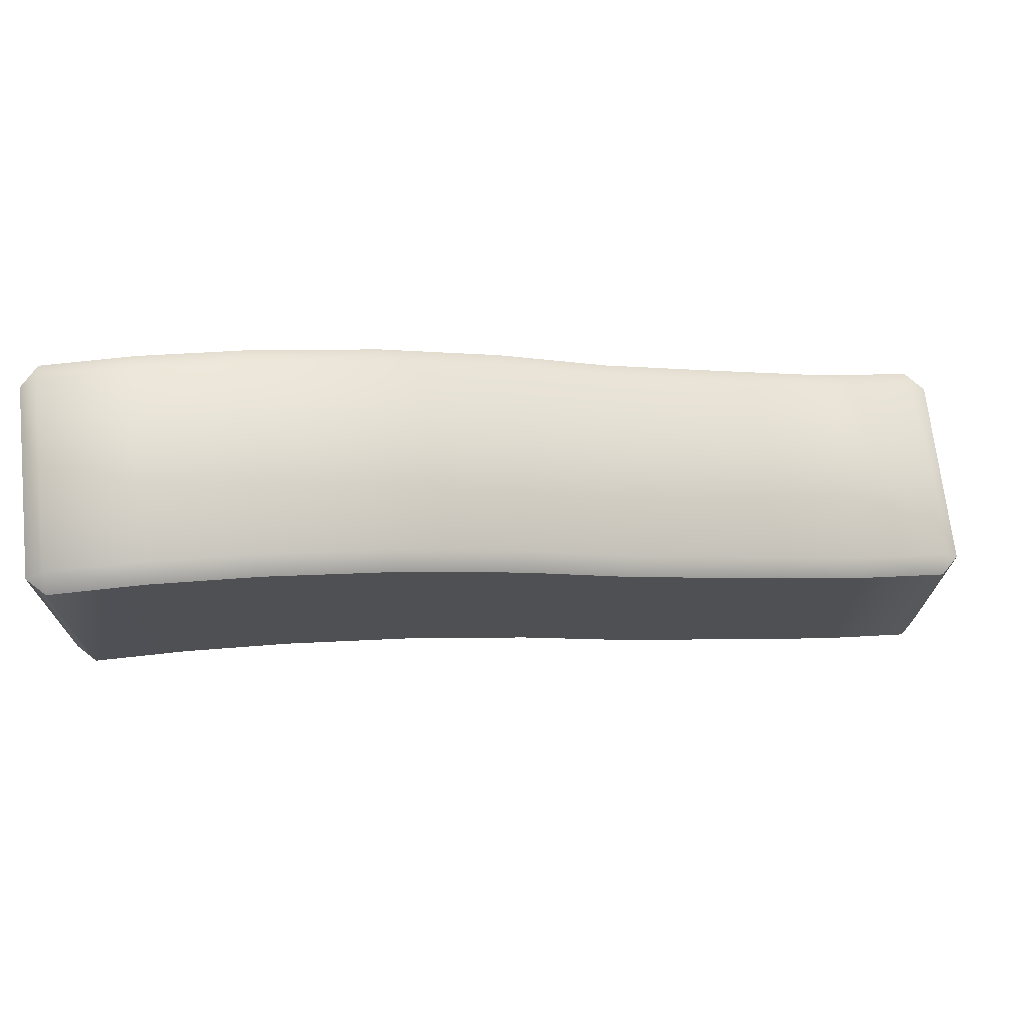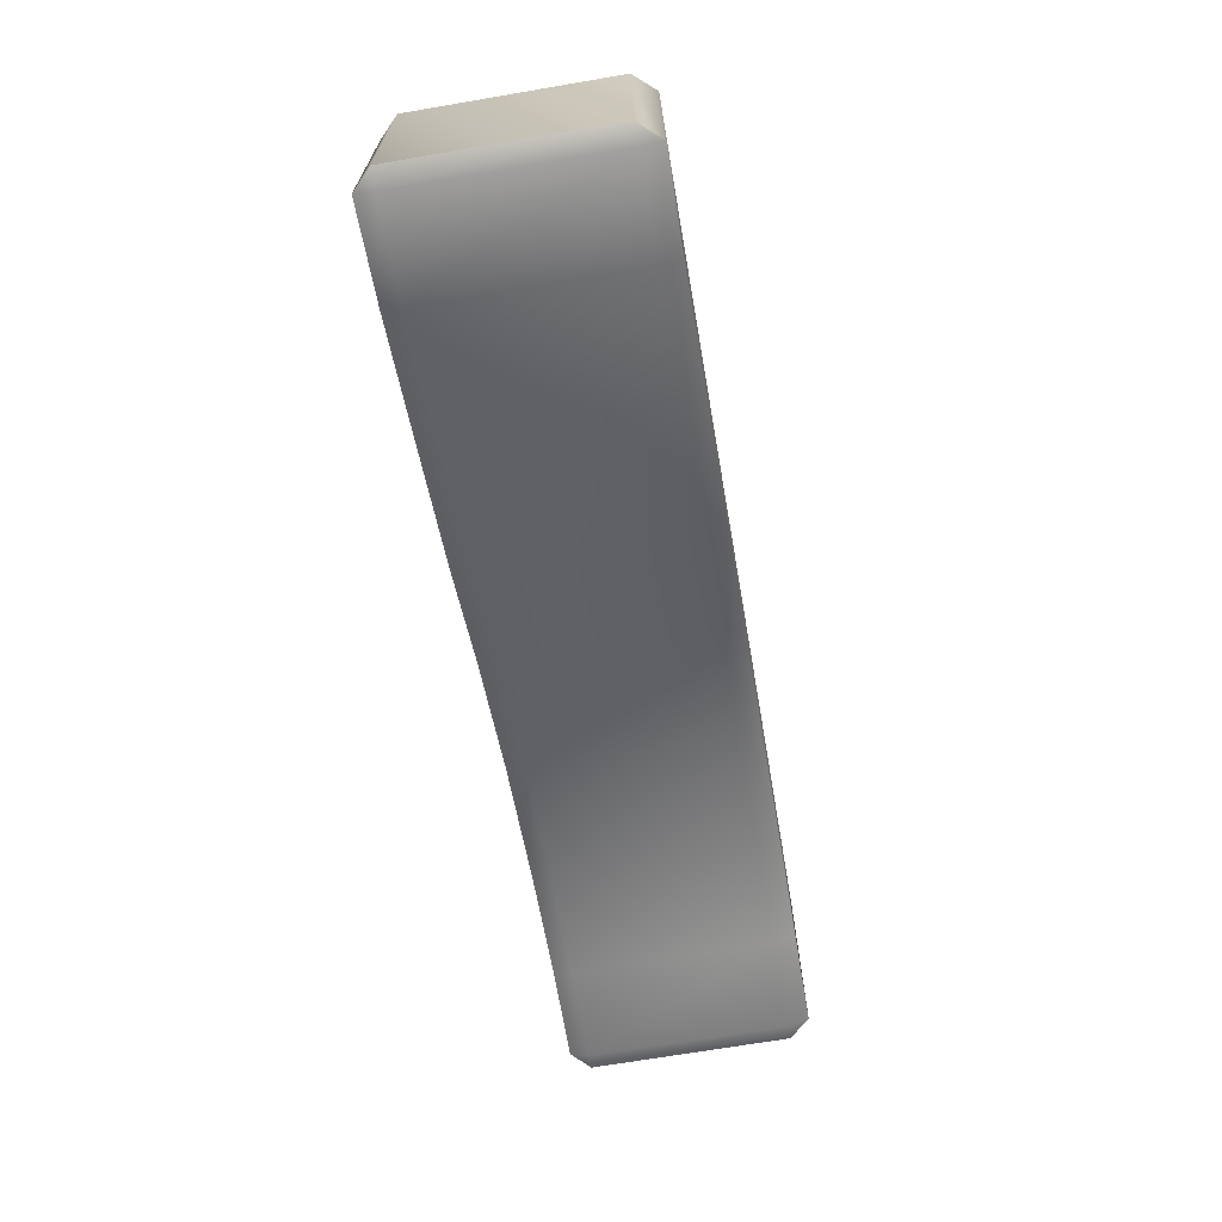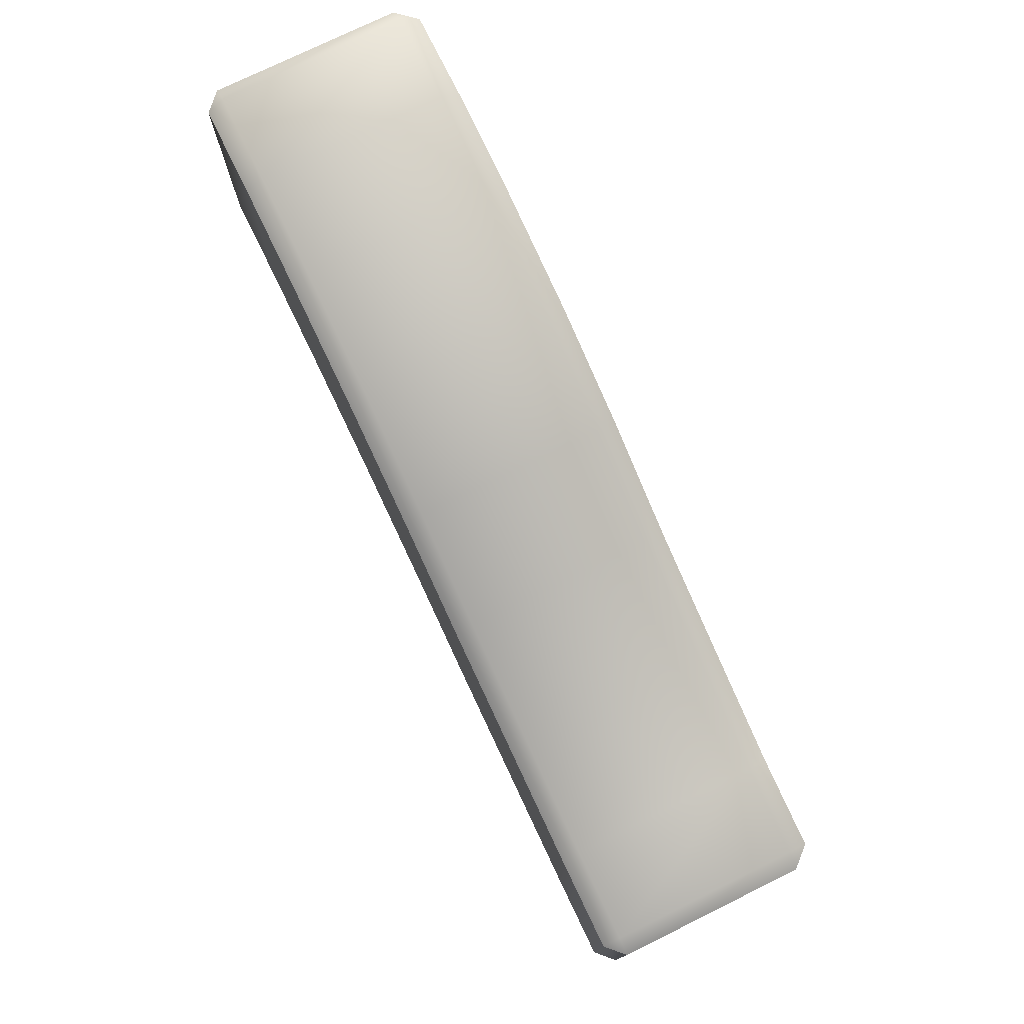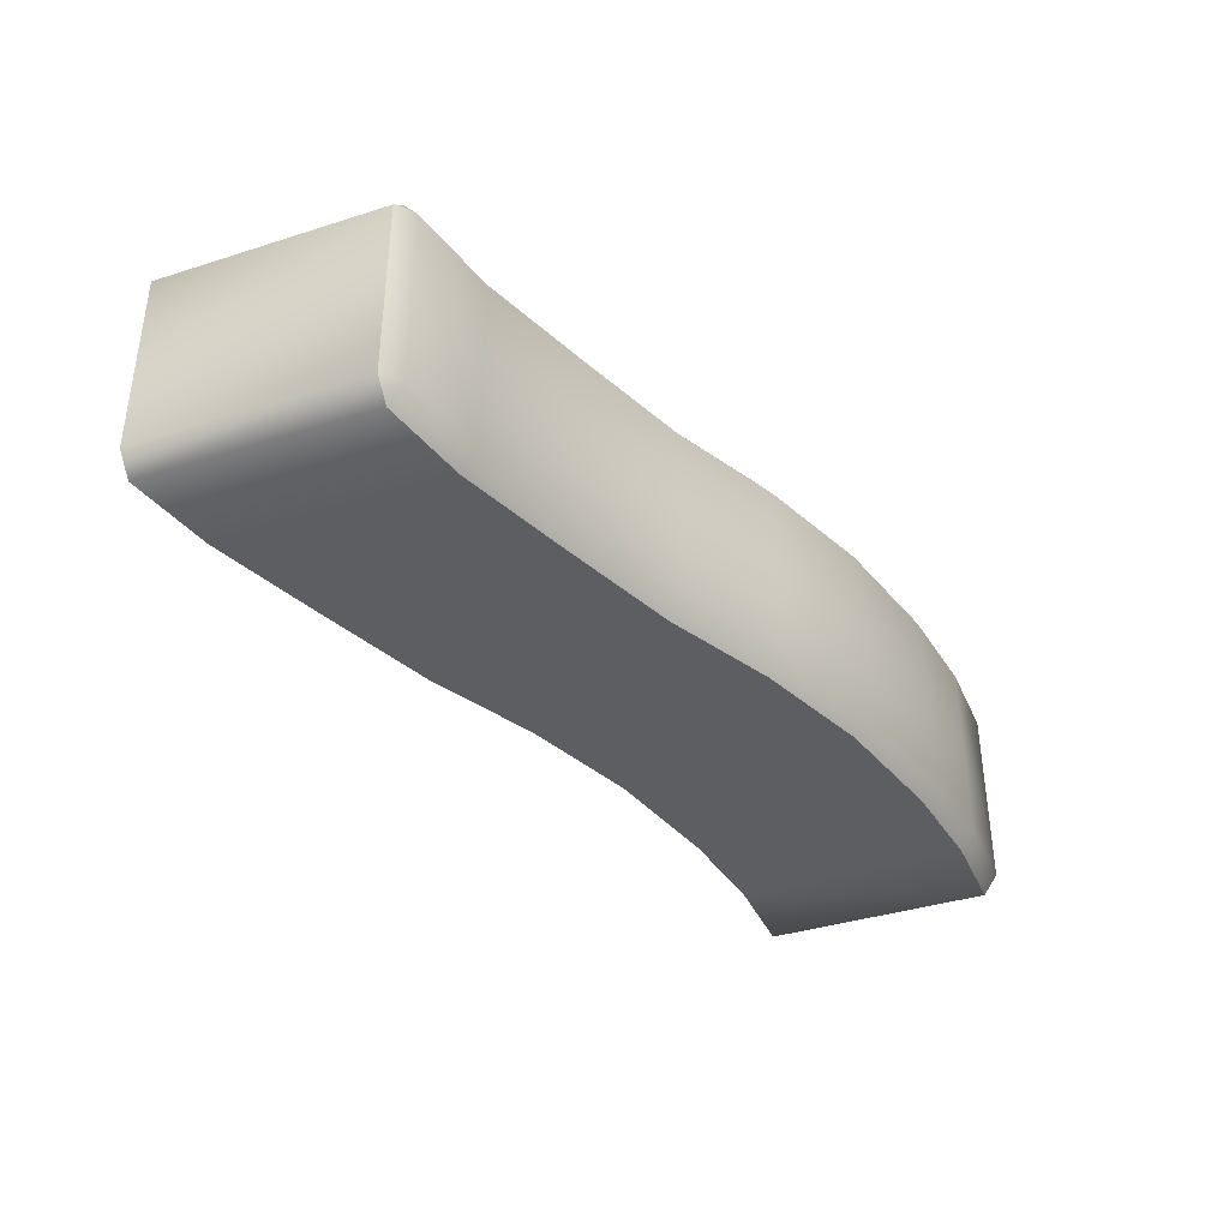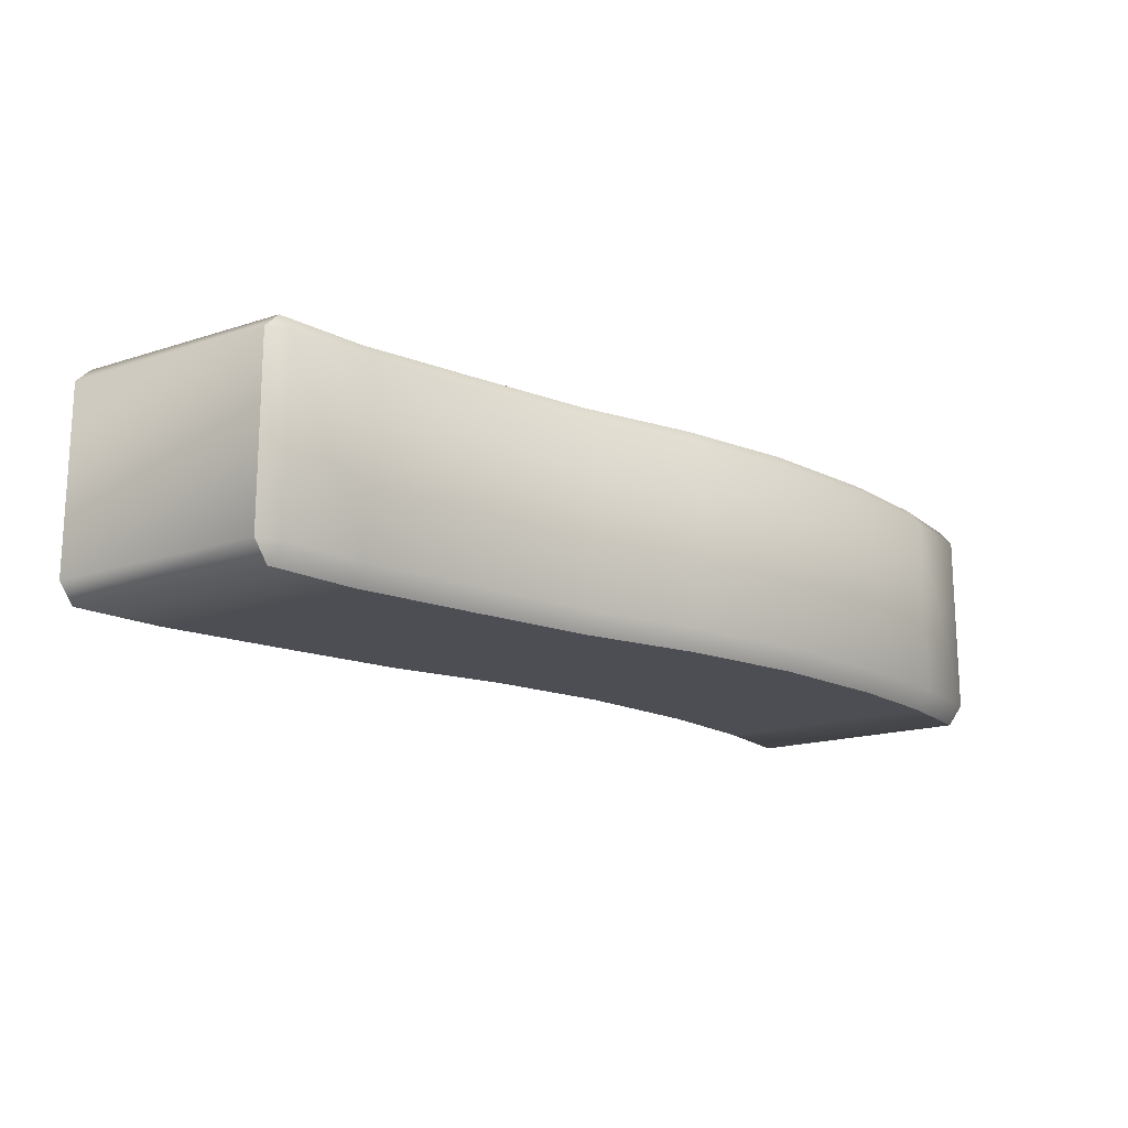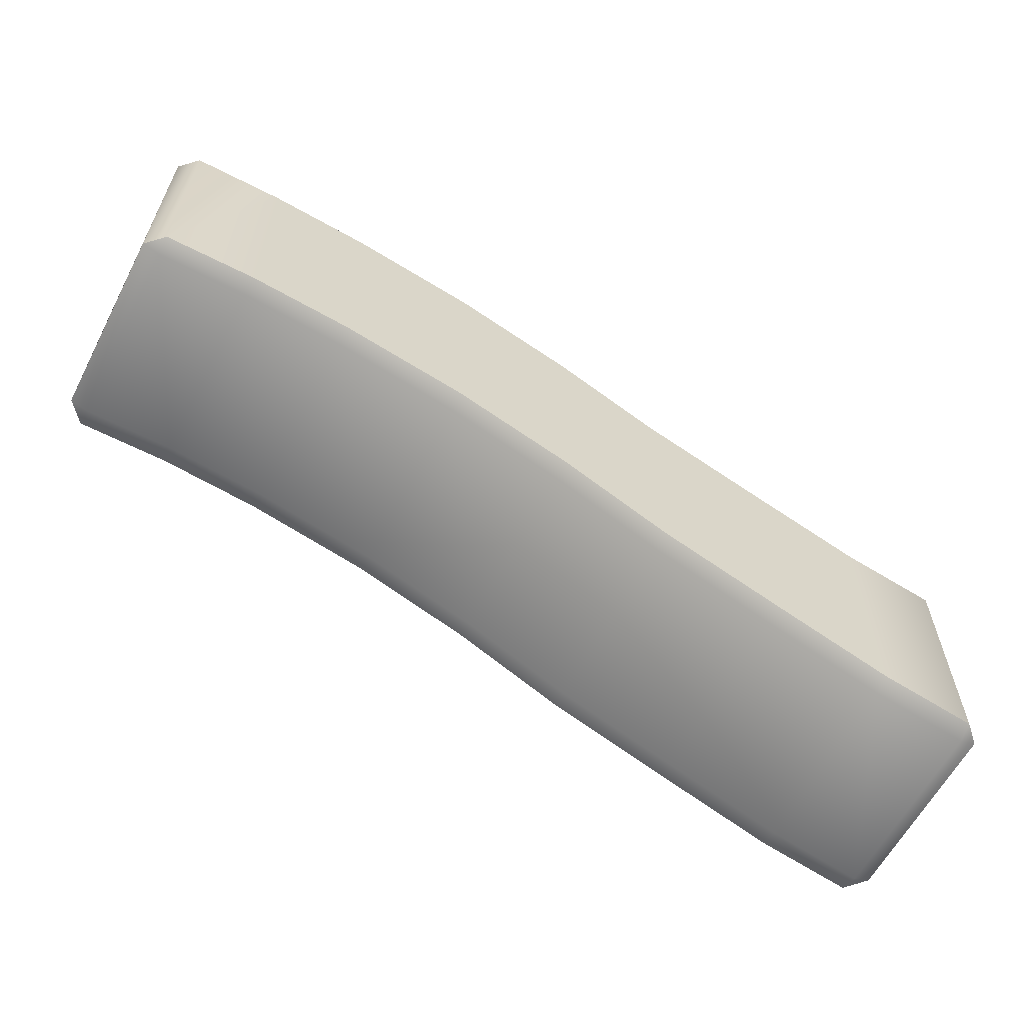
<metadata>
{"format":"obj","ext":"obj","renderer":"f3d","projection":"perspective","resolution":1024,"background":"white","views":[{"elev":70.6,"azim":-6.3,"up":"+Y"},{"elev":-68.9,"azim":99.7,"up":"+Y"},{"elev":75.9,"azim":63.8,"up":"+Y"},{"elev":-38.0,"azim":112.0,"up":"+Z"},{"elev":-17.3,"azim":123.0,"up":"+Z"},{"elev":-61.1,"azim":-27.6,"up":"+Y"}]}
</metadata>
<code>
g default
v -192.2 -106 50
v -152.2 -106 50
v -107 -111.2 50
v -51.58 -123.8 50
v -6e-06 -142.6 50
v 47.72 -165.7 50
v 101.9 -185.6 50
v 152.2 -203.4 50
v 192.2 -211.8 50
v -192.2 -6 50
v -152.2 -6 50
v -107 -11.24 50
v -51.58 -23.8 50
v -6e-06 -42.65 50
v 47.72 -65.69 50
v 101.9 -85.58 50
v 152.2 -103.4 50
v 192.2 -111.8 50
v -200 -6 42.39
v 200 -111.8 42.39
v -200 -6 -41.11
v 200 -111.8 -41.11
v -192.2 -6 -50
v -152.2 -6 -50
v -107 -11.24 -50
v -51.58 -23.8 -50
v -6e-06 -42.65 -50
v 47.72 -65.69 -50
v 101.9 -85.58 -50
v 152.2 -103.4 -50
v 192.2 -111.8 -50
v -192.2 -106 -50
v -152.2 -106 -50
v -107 -111.2 -50
v -51.58 -123.8 -50
v -6e-06 -142.6 -50
v 47.72 -165.7 -50
v 101.9 -185.6 -50
v 152.2 -203.4 -50
v 192.2 -211.8 -50
v -200 -106 -41.11
v -192.2 -109.1 -41.11
v -152.2 -109.1 -41.11
v -107 -114.4 -41.11
v -51.58 -126.9 -41.11
v -6e-06 -145.8 -41.11
v 47.72 -168.8 -41.11
v 101.9 -188.7 -41.11
v 152.2 -206.5 -41.11
v 192.2 -214.9 -41.11
v 200 -211.8 -41.11
v -200 -106 42.39
v -192.2 -109.1 42.39
v -152.2 -109.1 42.39
v -107 -114.4 42.39
v -51.58 -126.9 42.39
v -6e-06 -145.8 42.39
v 47.72 -168.8 42.39
v 101.9 -188.7 42.39
v 152.2 -206.5 42.39
v 192.2 -214.9 42.39
v 200 -211.8 42.39
v -192.2 -6 50
v -152.2 -6 50
v -107 -11.24 50
v -51.58 -23.8 50
v -6e-06 -42.65 50
v 47.72 -65.69 50
v 101.9 -85.58 50
v 152.2 -103.4 50
v 192.2 -111.8 50
v -200 -6 42.39
v -192.2 0.2844 42.39
v -152.2 0.2844 42.39
v -107 -4.951 42.39
v -51.58 -17.52 42.39
v -6e-06 -36.37 42.39
v 47.72 -59.4 42.39
v 101.9 -79.3 42.39
v 152.2 -97.1 42.39
v 192.2 -105.5 42.39
v 200 -111.8 42.39
v -200 -6 -41.11
v -192.2 0.2844 -41.11
v -152.2 0.2844 -41.11
v -107 -4.951 -41.11
v -51.58 -17.52 -41.11
v -6e-06 -36.37 -41.11
v 47.72 -59.4 -41.11
v 101.9 -79.3 -41.11
v 152.2 -97.1 -41.11
v 192.2 -105.5 -41.11
v 200 -111.8 -41.11
v -192.2 -6 -50
v -152.2 -6 -50
v -107 -11.24 -50
v -51.58 -23.8 -50
v -6e-06 -42.65 -50
v 47.72 -65.69 -50
v 101.9 -85.58 -50
v 152.2 -103.4 -50
v 192.2 -111.8 -50
g polySurface7
f 9 62 18
f 18 62 20
f 2 11 1
f 1 11 10
f 3 12 2
f 2 12 11
f 4 13 3
f 3 13 12
f 5 14 4
f 4 14 13
f 6 15 5
f 5 15 14
f 7 16 6
f 6 16 15
f 8 17 7
f 7 17 16
f 9 18 8
f 8 18 17
f 24 33 23
f 23 33 32
f 25 34 24
f 24 34 33
f 26 35 25
f 25 35 34
f 27 36 26
f 26 36 35
f 28 37 27
f 27 37 36
f 29 38 28
f 28 38 37
f 30 39 29
f 29 39 38
f 31 40 30
f 30 40 39
f 51 40 22
f 22 40 31
f 32 42 41
f 32 33 42
f 42 33 43
f 33 34 43
f 43 34 44
f 34 35 44
f 44 35 45
f 35 36 45
f 45 36 46
f 36 37 46
f 46 37 47
f 37 38 47
f 47 38 48
f 38 39 48
f 48 39 49
f 39 40 49
f 49 40 50
f 40 51 50
f 41 42 52
f 52 42 53
f 42 43 53
f 53 43 54
f 43 44 54
f 54 44 55
f 44 45 55
f 55 45 56
f 45 46 56
f 56 46 57
f 46 47 57
f 57 47 58
f 47 48 58
f 58 48 59
f 48 49 59
f 59 49 60
f 49 50 60
f 60 50 61
f 50 51 61
f 61 51 62
f 52 53 1
f 53 54 1
f 1 54 2
f 54 55 2
f 2 55 3
f 55 56 3
f 3 56 4
f 56 57 4
f 4 57 5
f 57 58 5
f 5 58 6
f 58 59 6
f 6 59 7
f 59 60 7
f 7 60 8
f 60 61 8
f 8 61 9
f 61 62 9
f 62 51 20
f 20 51 22
f 41 21 32
f 32 21 23
f 52 19 41
f 41 19 21
f 1 10 52
f 52 10 19
f 63 73 72
f 63 64 73
f 73 64 74
f 64 65 74
f 74 65 75
f 65 66 75
f 75 66 76
f 66 67 76
f 76 67 77
f 67 68 77
f 77 68 78
f 68 69 78
f 78 69 79
f 69 70 79
f 79 70 80
f 70 71 80
f 80 71 81
f 71 82 81
f 72 73 83
f 83 73 84
f 73 74 84
f 84 74 85
f 74 75 85
f 85 75 86
f 75 76 86
f 86 76 87
f 76 77 87
f 87 77 88
f 77 78 88
f 88 78 89
f 78 79 89
f 89 79 90
f 79 80 90
f 90 80 91
f 80 81 91
f 91 81 92
f 81 82 92
f 92 82 93
f 83 84 94
f 84 85 94
f 94 85 95
f 85 86 95
f 95 86 96
f 86 87 96
f 96 87 97
f 87 88 97
f 97 88 98
f 88 89 98
f 98 89 99
f 89 90 99
f 99 90 100
f 90 91 100
f 100 91 101
f 91 92 101
f 101 92 102
f 92 93 102

</code>
